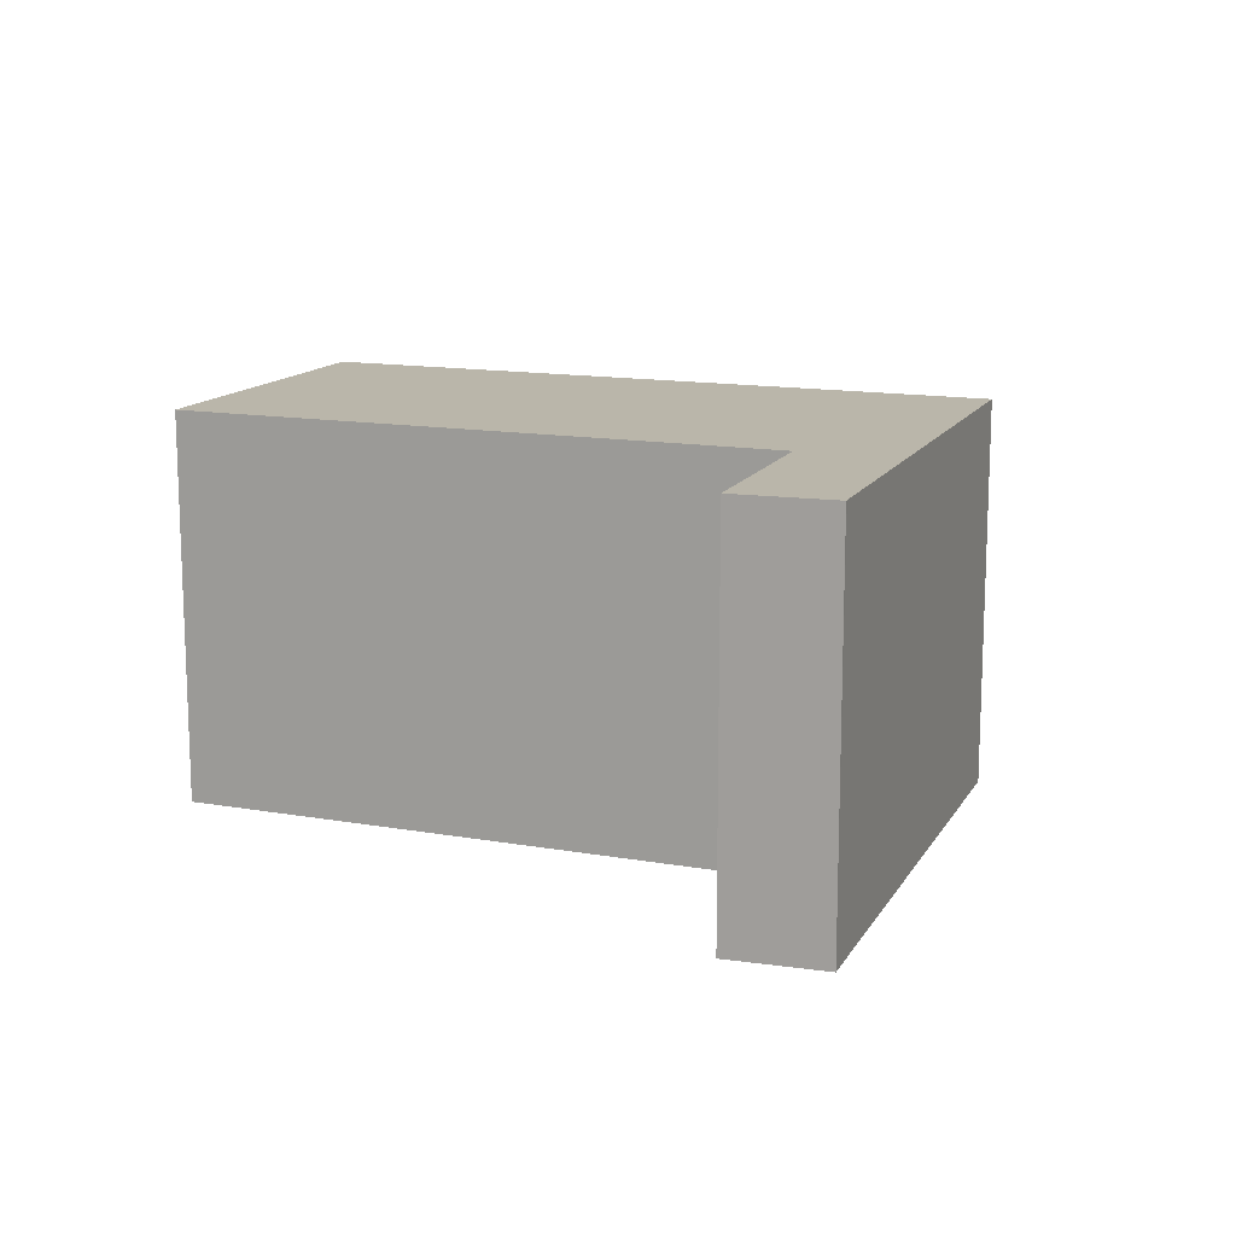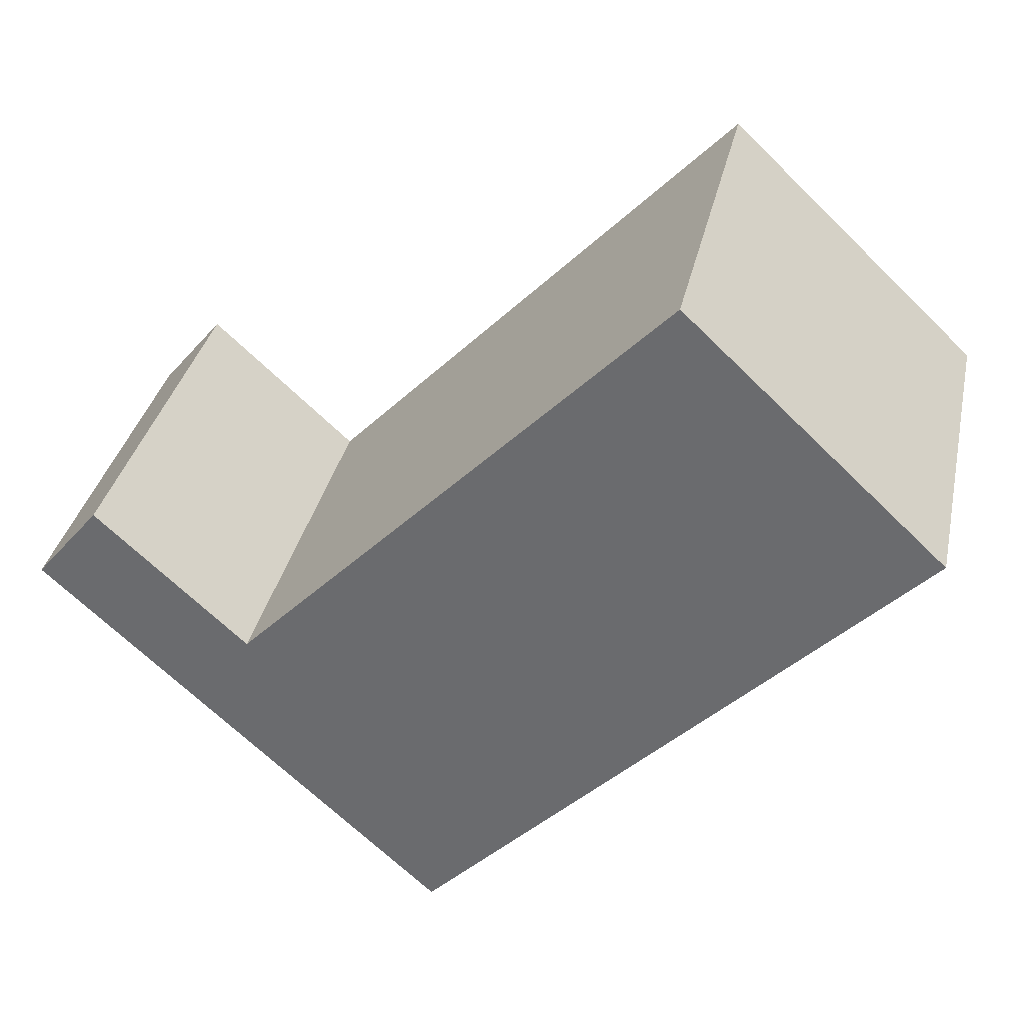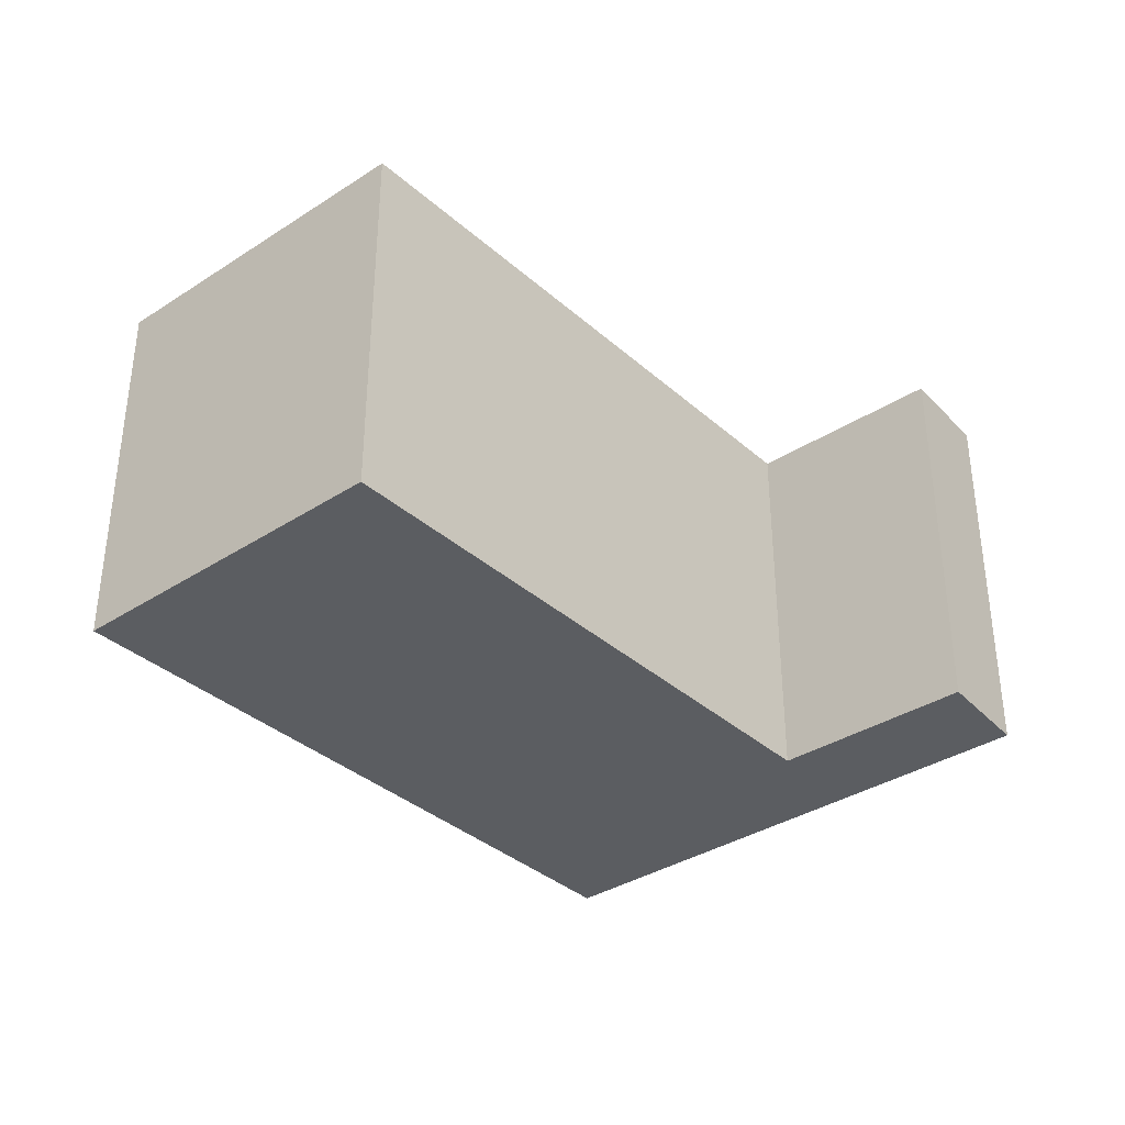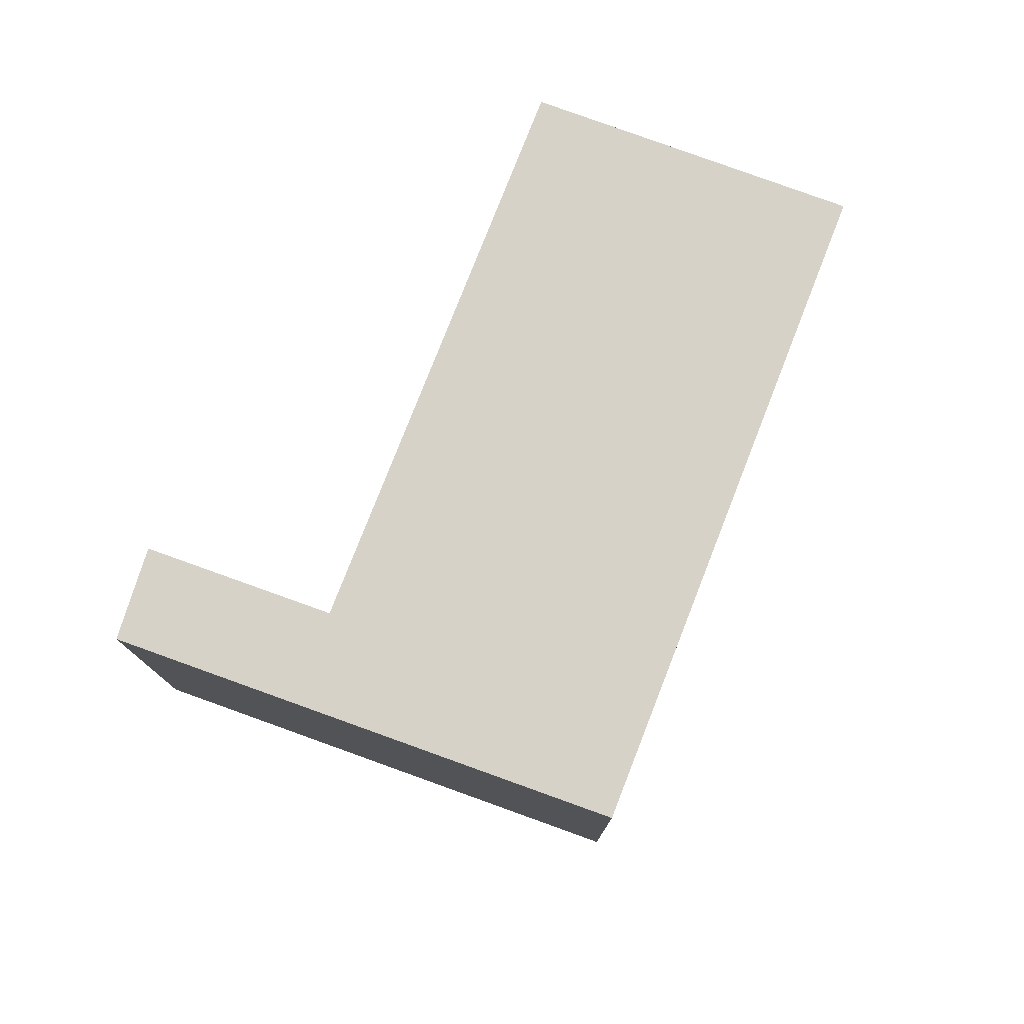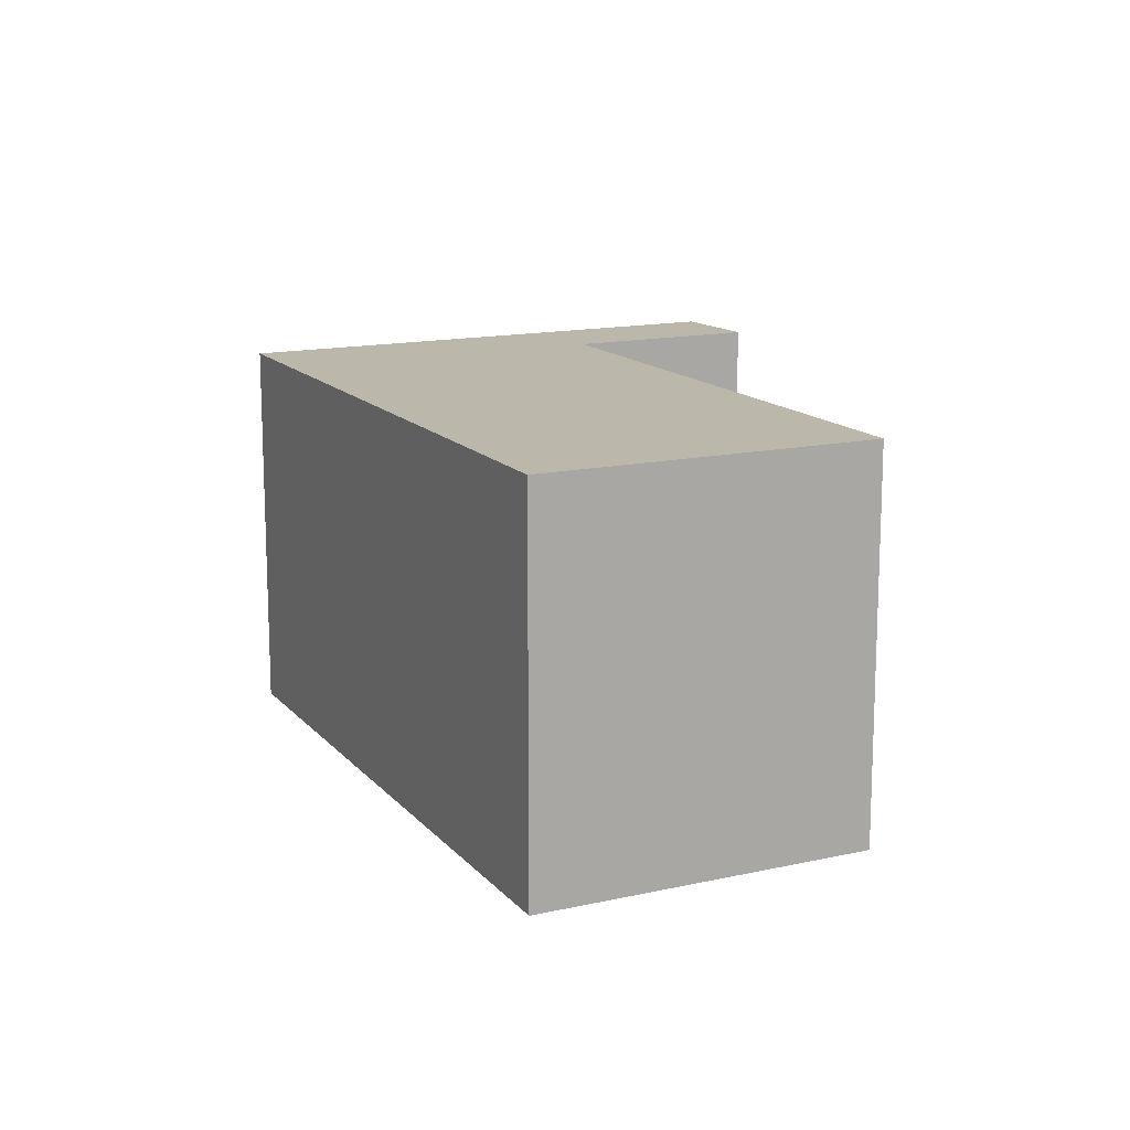
<metadata>
{"format":"obj","ext":"obj","renderer":"f3d","projection":"perspective","resolution":1024,"background":"white","views":[{"elev":13.8,"azim":67.5,"up":"+Y"},{"elev":34.6,"azim":-167.8,"up":"+Z"},{"elev":-36.2,"azim":-2.9,"up":"+Y"},{"elev":77.4,"azim":157.2,"up":"+Y"},{"elev":14.2,"azim":-69.5,"up":"+Y"}]}
</metadata>
<code>
v  9.932 4.313 -1.551
v  7.558 4.313 -2.222
v  9.218 4.313 -0.698
v  9.913 4.313 -1.568
v  5.485 4.313 -5.637
v  2.835 4.313 2.657
v  0 4.313 2.641e-16
v  9.932 9.497e-17 -1.551
v  5.485 3.452e-16 -5.637
v  9.913 9.601e-17 -1.568
v  0 0 0
v  2.835 -1.627e-16 2.657
v  7.558 1.361e-16 -2.222
v  9.218 4.274e-17 -0.698
g defaultobject
f 1 2 3
f 2 1 4
f 2 4 5
f 2 5 6
f 6 5 7
f 8 4 1
f 4 8 5
f 5 8 9
f 9 8 10
f 9 7 5
f 7 9 11
f 11 6 7
f 6 11 12
f 13 3 2
f 3 13 14
f 12 2 6
f 2 12 13
f 14 1 3
f 1 14 8
f 14 13 8
f 9 13 11
f 13 9 10
f 13 10 8
f 11 13 12

</code>
